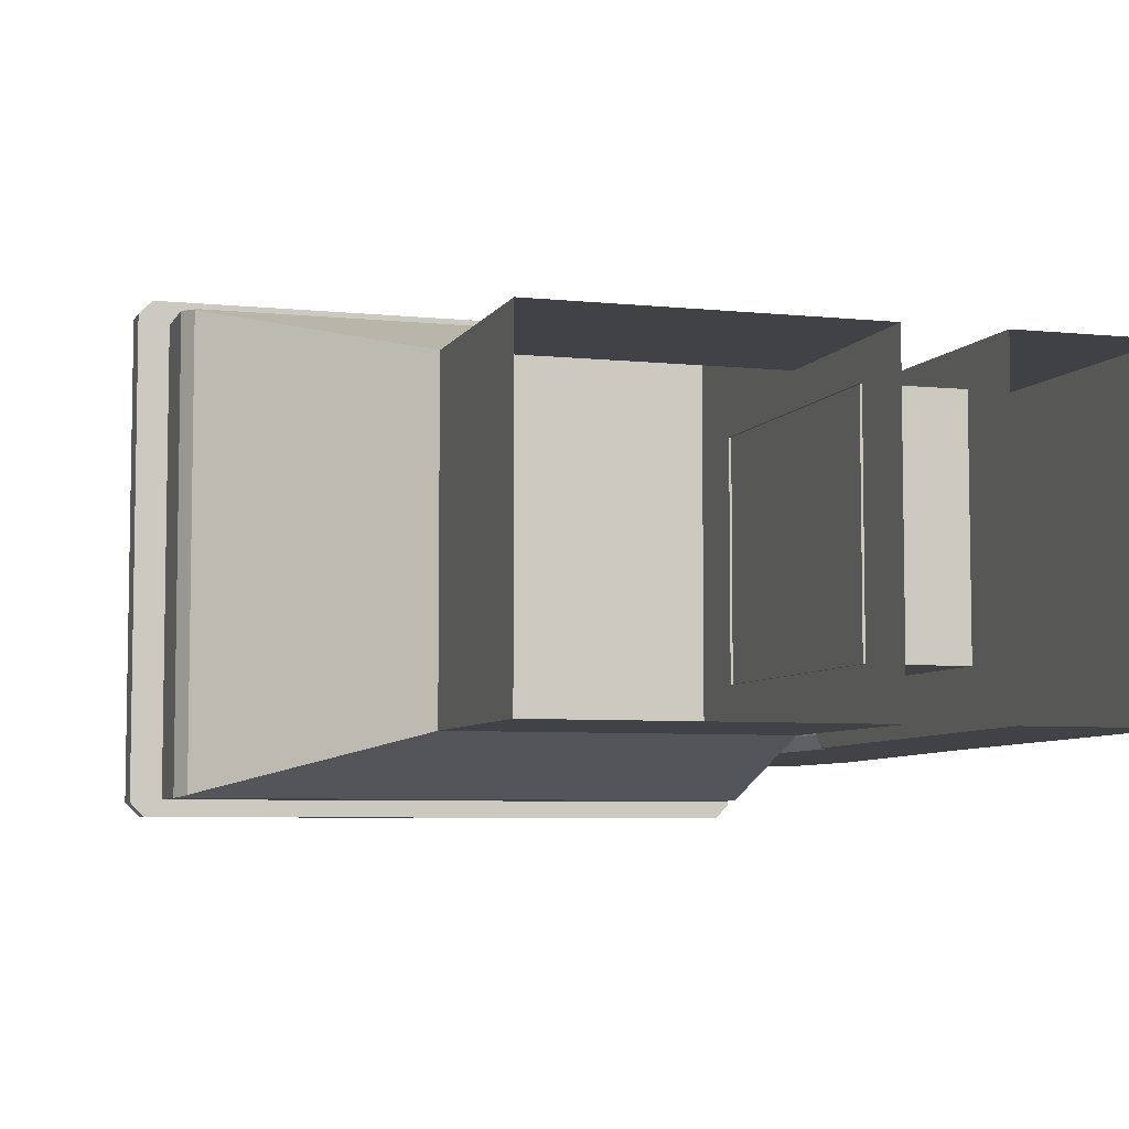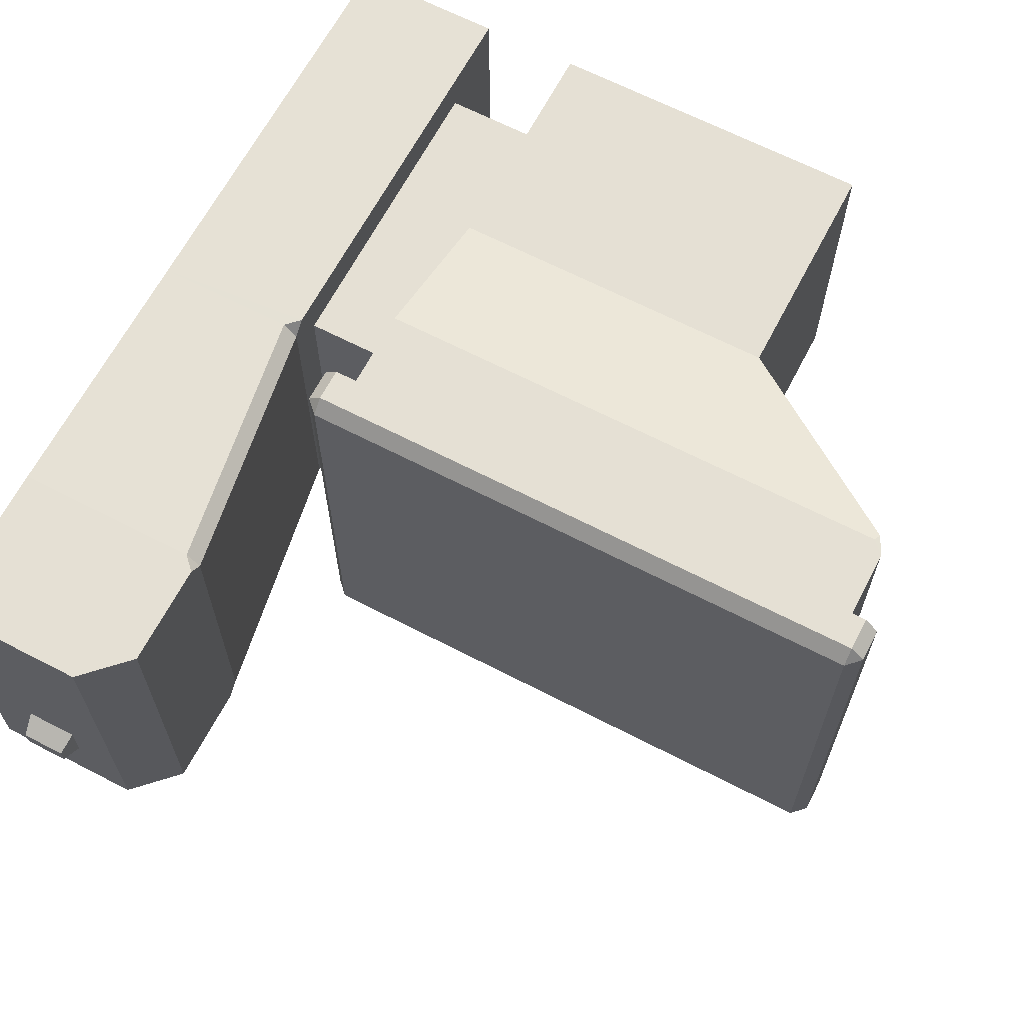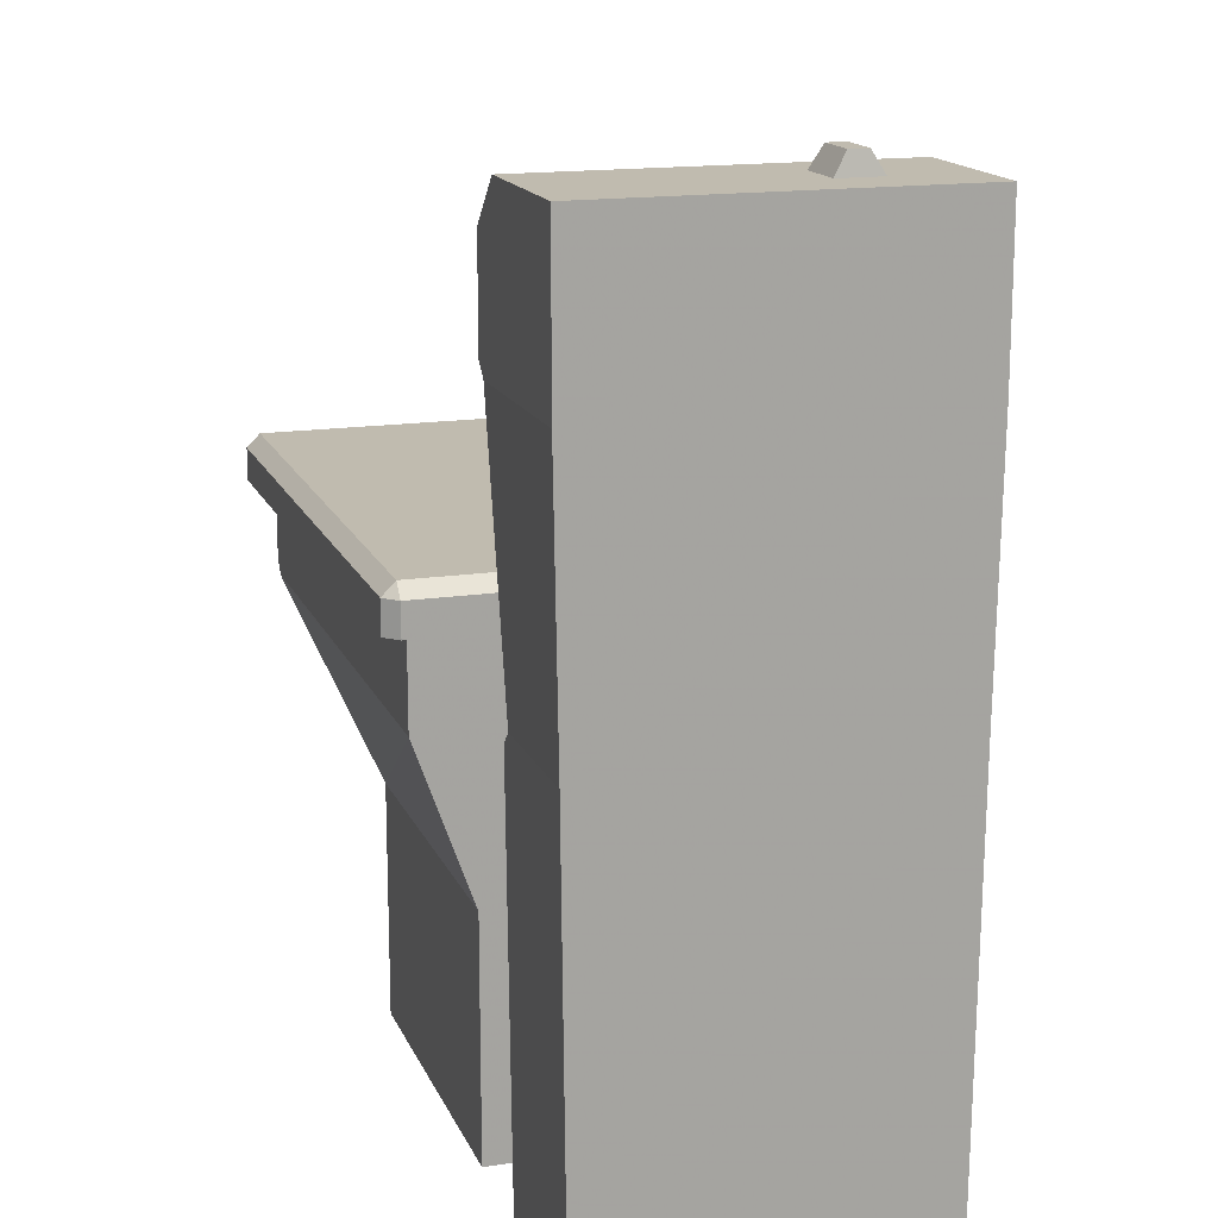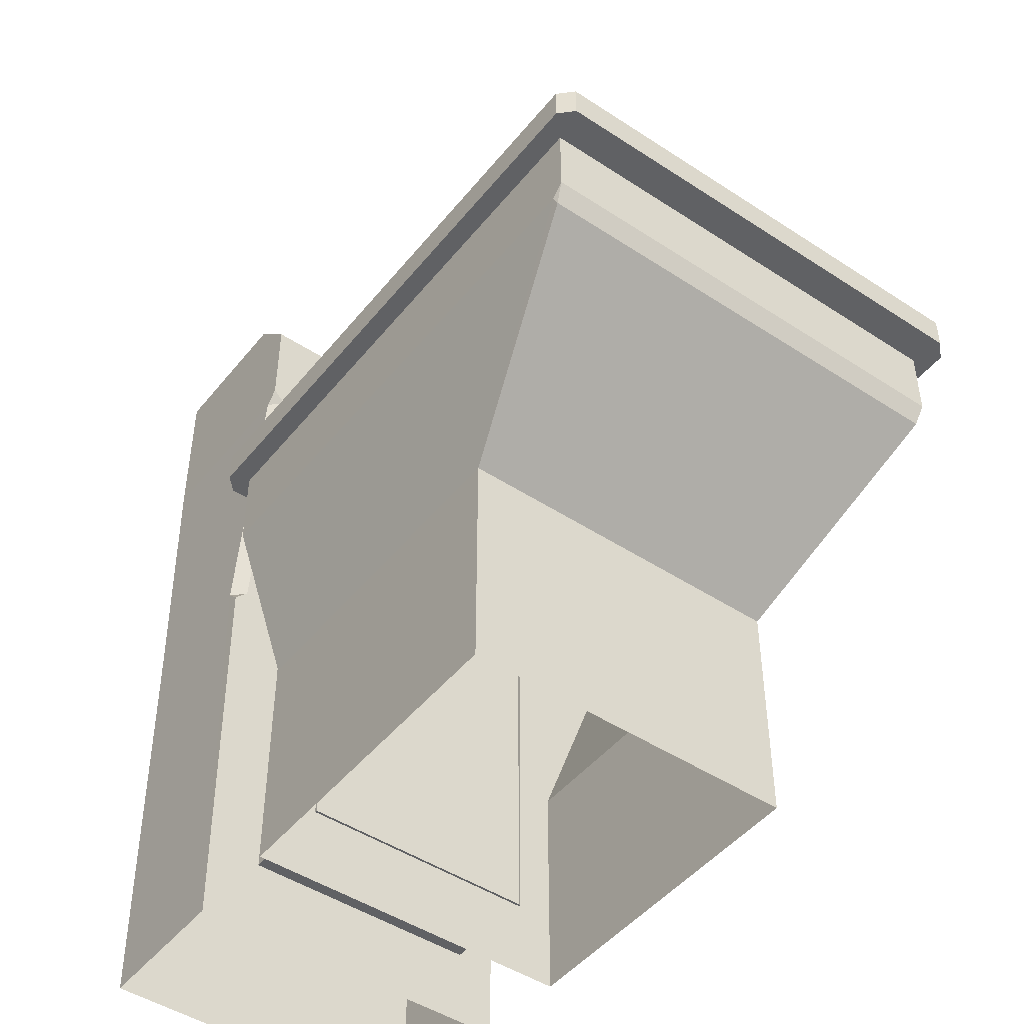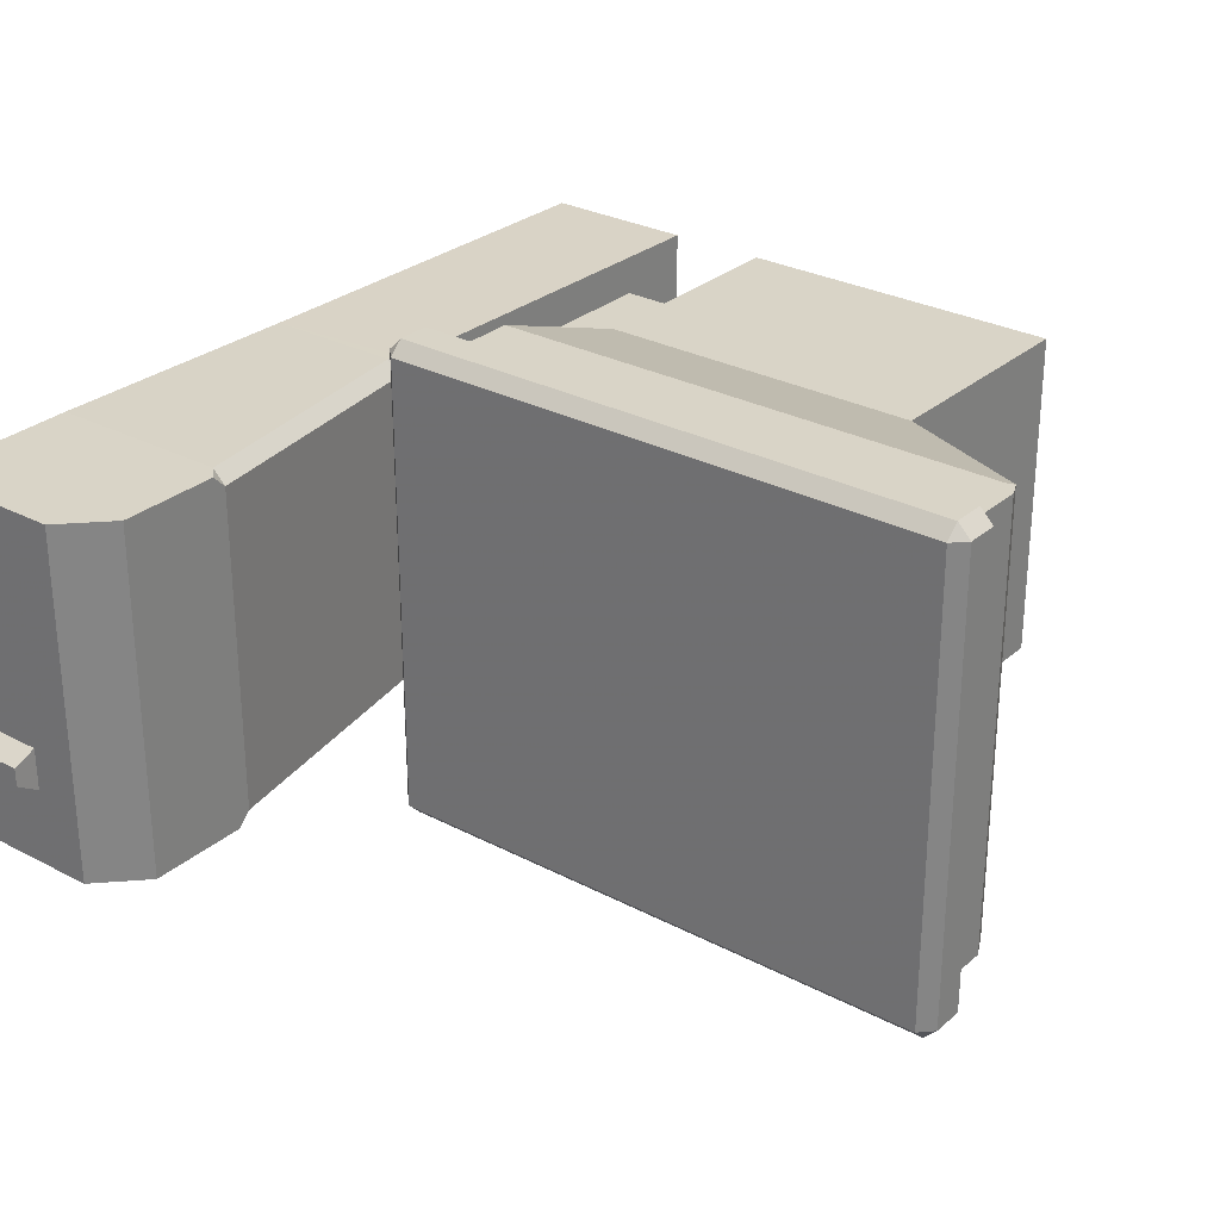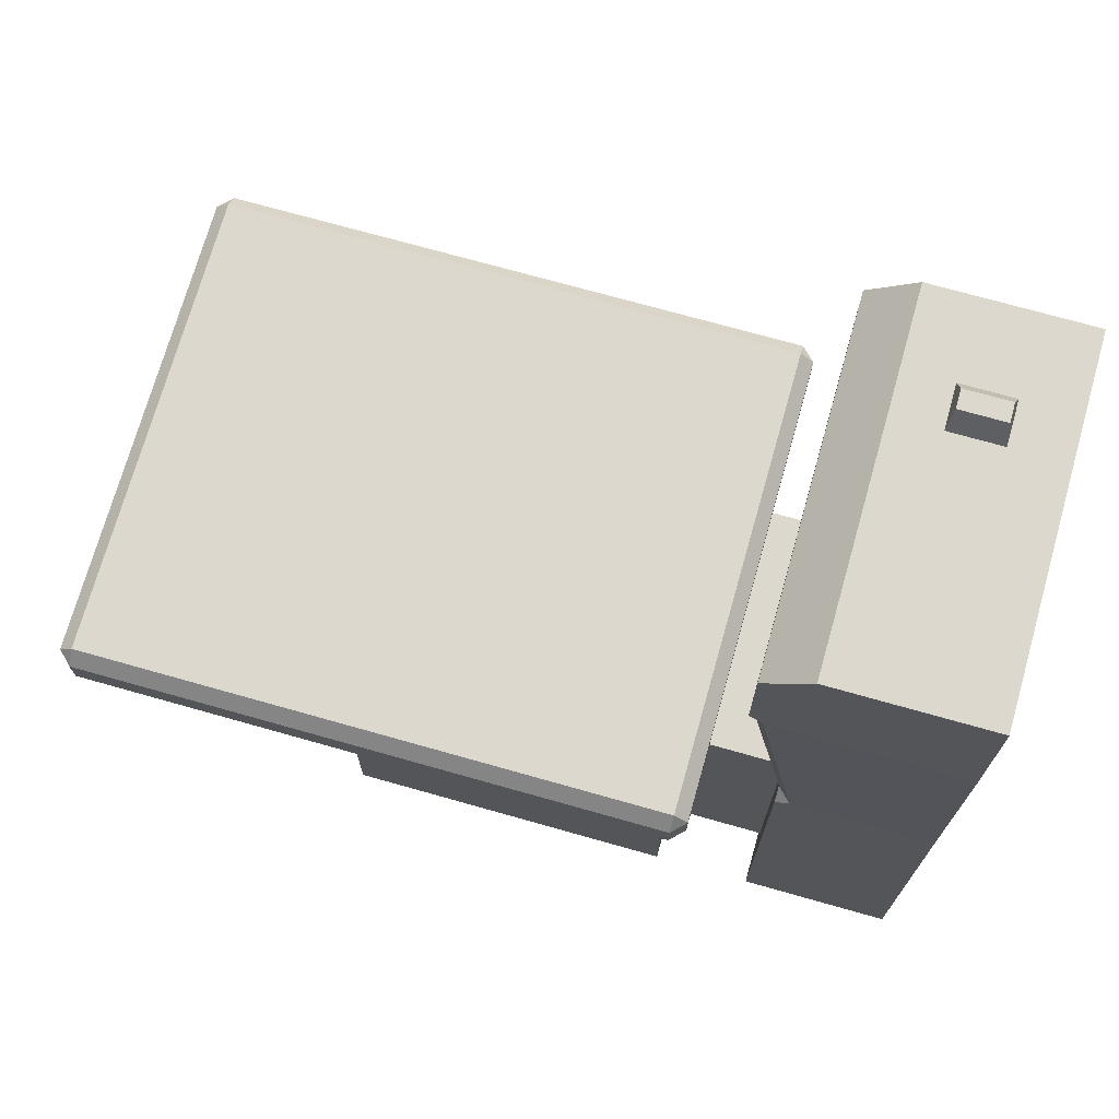
<metadata>
{"format":"obj","ext":"obj","renderer":"f3d","projection":"perspective","resolution":1024,"background":"white","views":[{"elev":-6.1,"azim":-17.3,"up":"+Z"},{"elev":65.5,"azim":-152.5,"up":"+Z"},{"elev":15.9,"azim":72.4,"up":"+Y"},{"elev":-47.0,"azim":-126.7,"up":"+Y"},{"elev":28.7,"azim":-141.8,"up":"+Z"},{"elev":72.2,"azim":15.8,"up":"+Y"}]}
</metadata>
<code>
v  -622.4 2.04 -95.15
v  -609.4 2.04 -95.15
v  -622.4 2.04 -123.6
v  -609.4 2.04 -123.6
v  -622.4 74.92 -94.41
v  -609.4 74.92 -94.41
v  -622.4 74.92 -124.4
v  -609.4 74.92 -124.4
v  -622.4 37.23 -94.79
v  -609.4 38.37 -94.78
v  -609.4 38.37 -124
v  -622.4 37.23 -124
v  -626.2 62.43 -94.41
v  -609.4 61.29 -94.41
v  -609.4 61.29 -124.4
v  -626.2 62.43 -124.4
v  -621.7 8.88 -119
v  -621.7 8.88 -98.38
v  -621.7 35.61 -119
v  -621.7 35.61 -98.38
v  -631.1 8.88 -119
v  -631.1 8.88 -98.38
v  -631.1 35.61 -119
v  -631.1 35.61 -98.38
v  -678 43.11 -88.27
v  -629.7 43.11 -88.27
v  -679.1 43.11 -128.7
v  -628.5 43.11 -128.7
v  -678 45.88 -88.27
v  -628.5 45.88 -89.41
v  -679.1 45.88 -128.7
v  -629.7 45.88 -129.8
v  -659.4 2.04 -95.15
v  -630.9 2.04 -95.15
v  -659.4 2.04 -123.6
v  -630.9 2.04 -123.6
v  -676.7 42.48 -90.34
v  -630.9 42.48 -90.34
v  -676.7 42.48 -128.5
v  -630.9 42.48 -128.5
v  -659.4 21.95 -95.15
v  -630.9 21.95 -95.15
v  -630.9 21.95 -123.6
v  -659.4 21.95 -123.6
v  -676.7 36.45 -90.34
v  -630.9 35.41 -90.34
v  -630.9 35.41 -128.5
v  -676.7 36.45 -128.5
v  -621.2 38.37 -94.78
v  -622.4 38.37 -95.92
v  -622.4 38.37 -122.9
v  -621.2 38.37 -124
v  -626.2 61.29 -95.55
v  -625.1 61.29 -94.41
v  -625.1 61.29 -124.4
v  -626.2 61.29 -123.2
v  -679.1 43.11 -89.41
v  -628.5 43.11 -89.41
v  -678 43.11 -129.8
v  -629.7 43.11 -129.8
v  -678 47.02 -89.41
v  -679.1 45.88 -89.41
v  -629.7 47.02 -89.41
v  -629.7 45.88 -88.27
v  -678 47.02 -128.7
v  -678 45.88 -129.8
v  -629.7 47.02 -128.7
v  -628.5 45.88 -128.7
v  -626.2 71.13 -94.41
v  -626.2 71.13 -124.4
v  -675.9 34.78 -90.56
v  -675.6 35.41 -90.34
v  -675.6 35.41 -128.5
v  -675.9 34.78 -128.2
g Box003
f 1 2 10
f 10 49 9
f 1 10 9
f 49 10 14
f 14 54 49
f 54 14 6
f 6 5 69
f 54 6 69
f 13 54 69
f 2 4 11
f 11 10 2
f 10 11 15
f 15 14 10
f 14 15 8
f 8 6 14
f 3 12 52
f 4 3 52
f 4 52 11
f 11 52 55
f 55 15 11
f 15 55 16
f 16 70 7
f 15 16 7
f 15 7 8
f 1 9 50
f 3 1 50
f 50 51 12
f 3 50 12
f 51 50 53
f 53 56 51
f 56 53 13
f 56 13 69
f 56 69 70
f 16 56 70
f 7 5 6
f 6 8 7
f 17 18 22
f 22 21 17
f 18 20 24
f 24 22 18
f 20 19 23
f 23 24 20
f 19 17 21
f 21 23 19
f 57 27 59
f 59 60 28
f 57 59 28
f 28 58 26
f 57 28 26
f 25 57 26
f 61 63 67
f 67 65 61
f 25 26 64
f 64 29 25
f 58 28 68
f 68 30 58
f 60 59 66
f 66 32 60
f 27 57 62
f 62 31 27
f 33 34 42
f 42 41 33
f 41 42 46
f 46 72 71
f 41 46 71
f 72 46 38
f 72 38 37
f 45 72 37
f 34 36 43
f 43 42 34
f 42 43 47
f 47 46 42
f 46 47 40
f 40 38 46
f 36 35 44
f 44 43 36
f 44 74 73
f 43 44 73
f 43 73 47
f 47 73 48
f 47 48 39
f 47 39 40
f 35 33 41
f 41 44 35
f 44 41 71
f 71 74 44
f 48 45 37
f 37 39 48
f 9 49 50
f 12 51 52
f 13 53 54
f 16 55 56
f 29 61 62
f 30 63 64
f 31 65 66
f 32 67 68
f 54 53 50
f 50 49 54
f 52 51 56
f 56 55 52
f 61 29 64
f 64 63 61
f 63 30 68
f 68 67 63
f 67 32 66
f 66 65 67
f 65 31 62
f 62 61 65
f 26 58 30
f 30 64 26
f 29 62 57
f 57 25 29
f 28 60 32
f 32 68 28
f 59 27 31
f 31 66 59
f 69 5 7
f 7 70 69
f 45 71 72
f 48 73 74
f 71 45 48
f 48 74 71
v  -618.5 74.46 -113.8
v  -614 74.46 -113.8
v  -618.5 74.46 -118
v  -614 74.46 -118
v  -618.1 76.67 -115.1
v  -614.4 76.67 -115.1
v  -618.1 76.67 -116.7
v  -614.4 76.67 -116.7
g Box004
f 79 80 82
f 82 81 79
f 75 76 80
f 80 79 75
f 76 78 82
f 82 80 76
f 78 77 81
f 81 82 78
f 77 75 79
f 79 81 77

</code>
